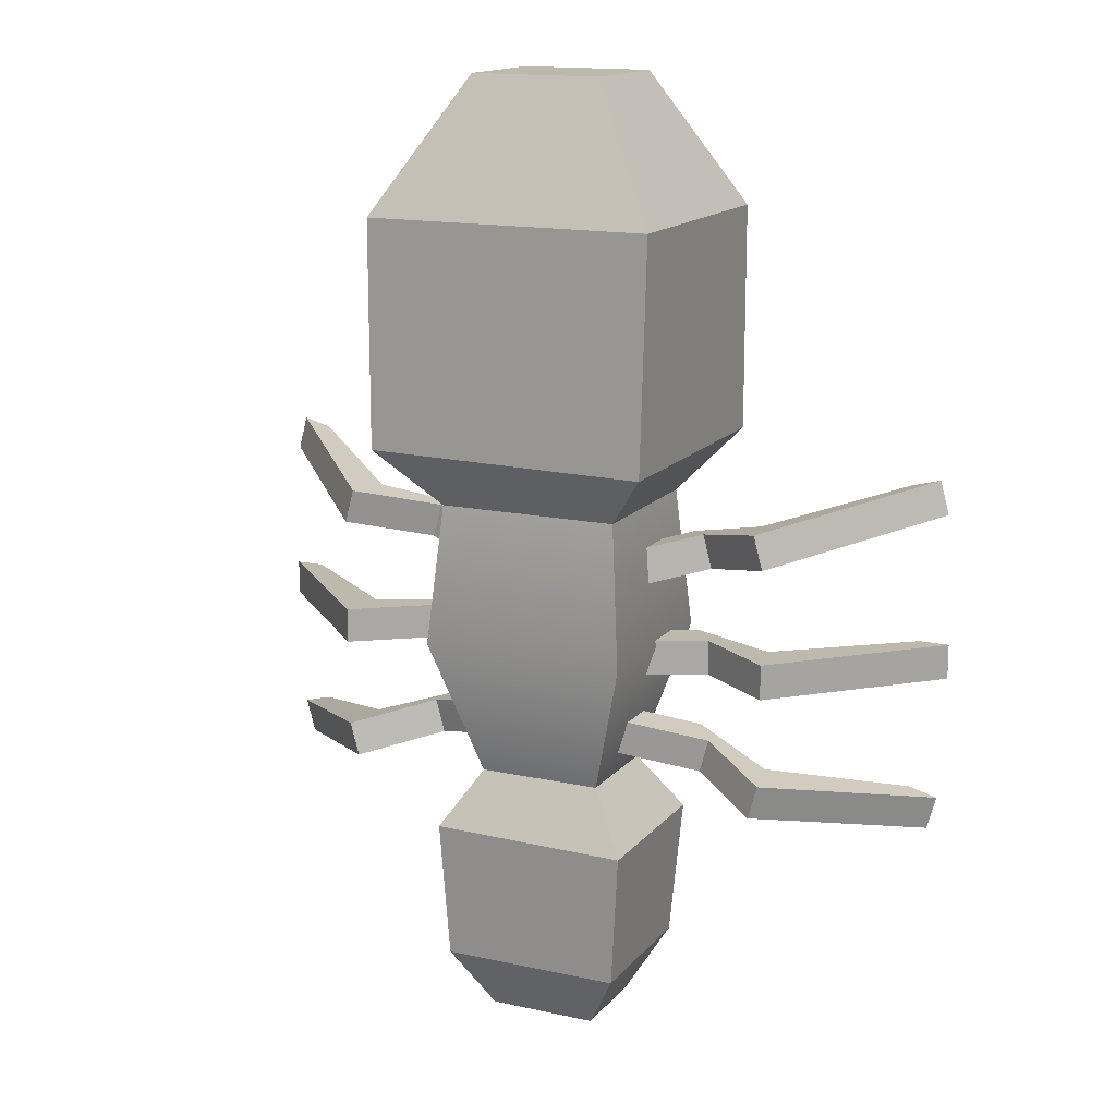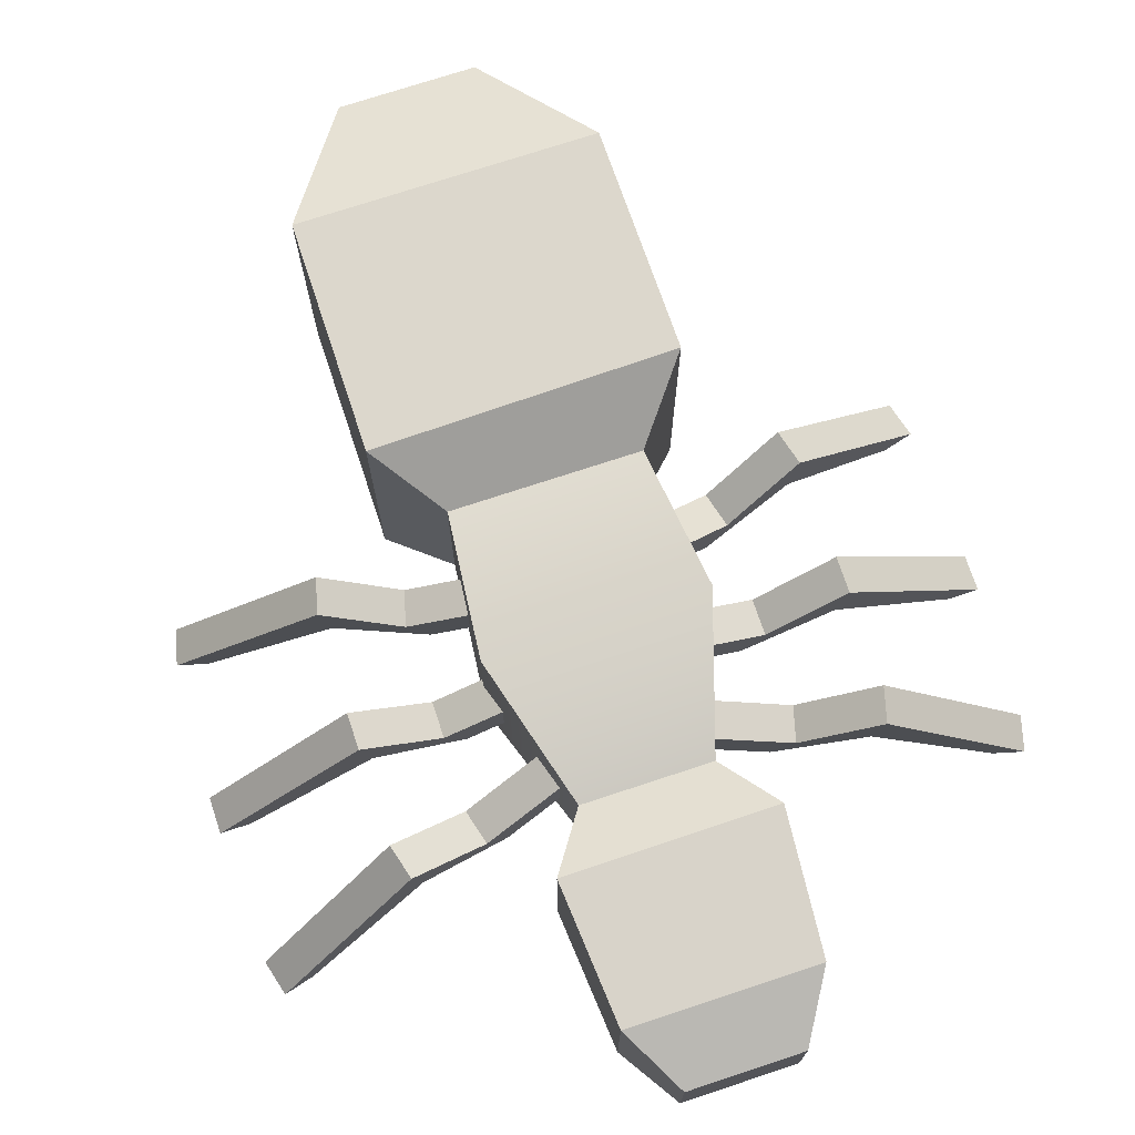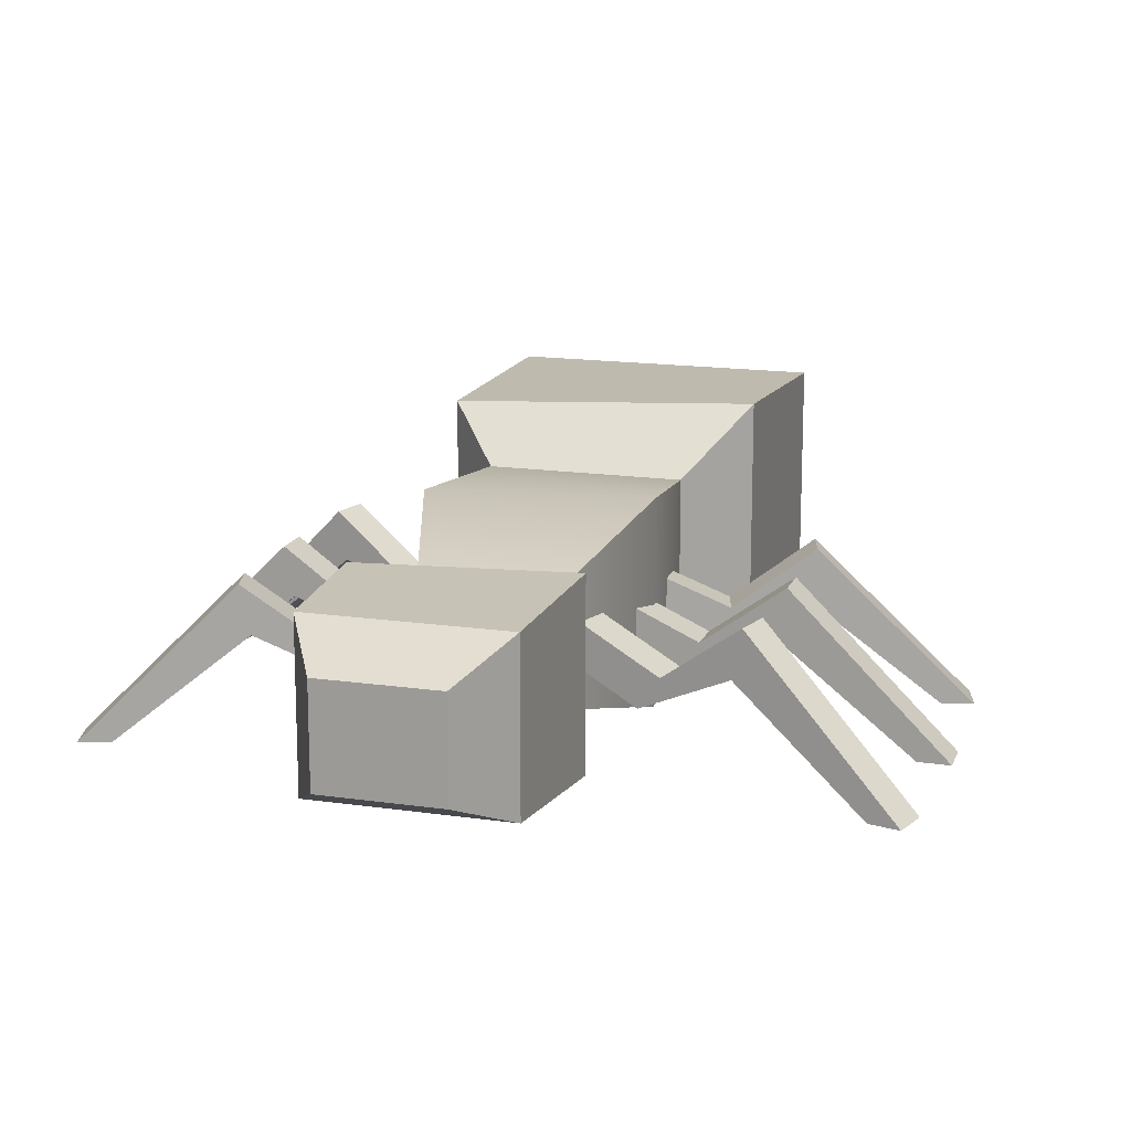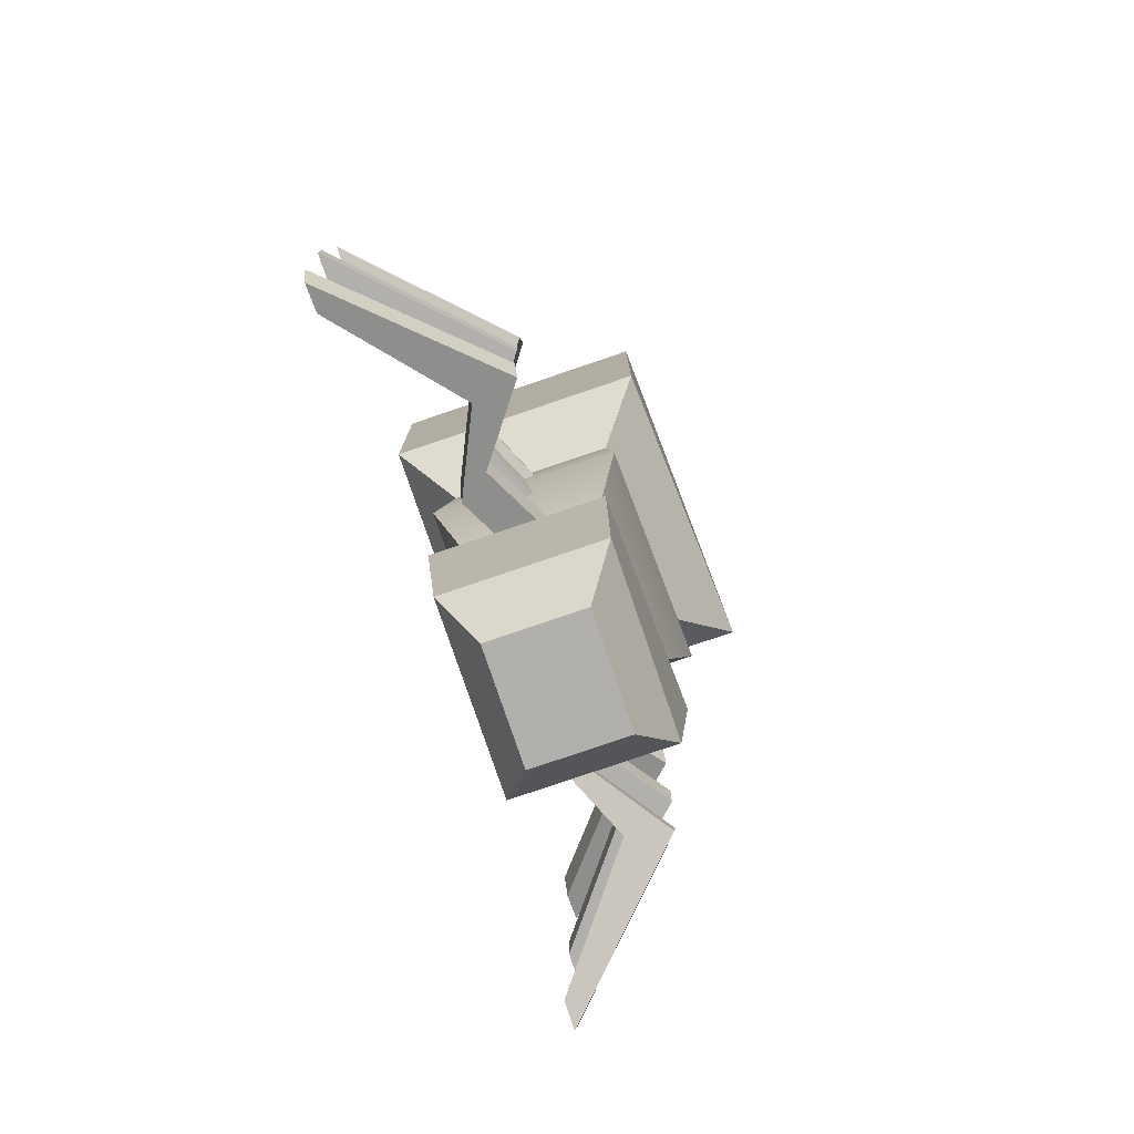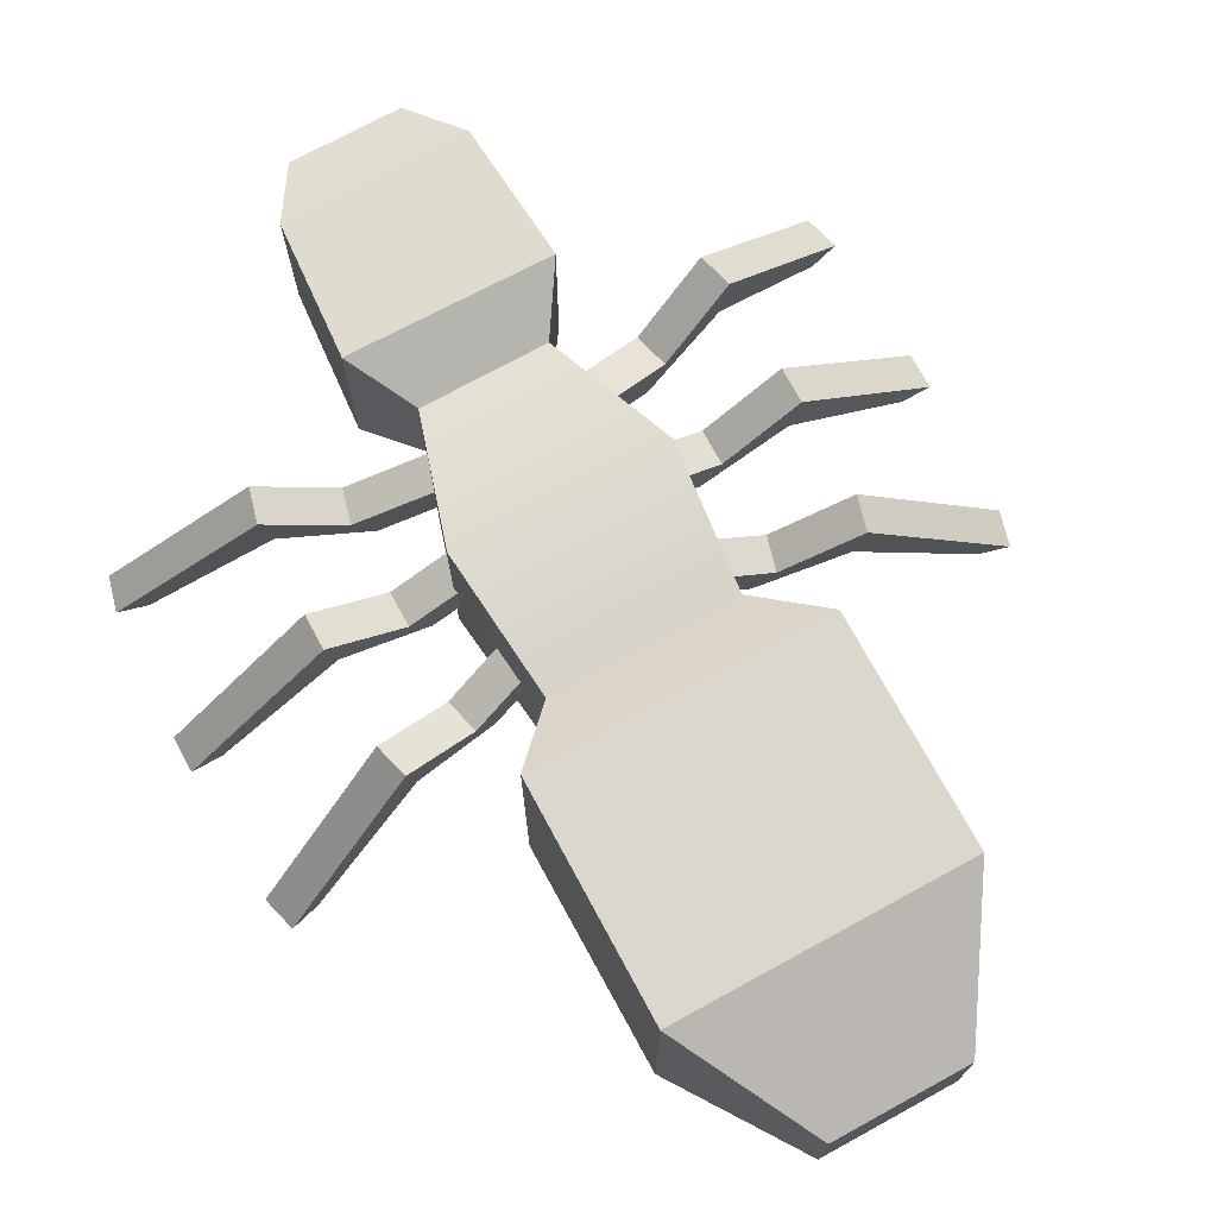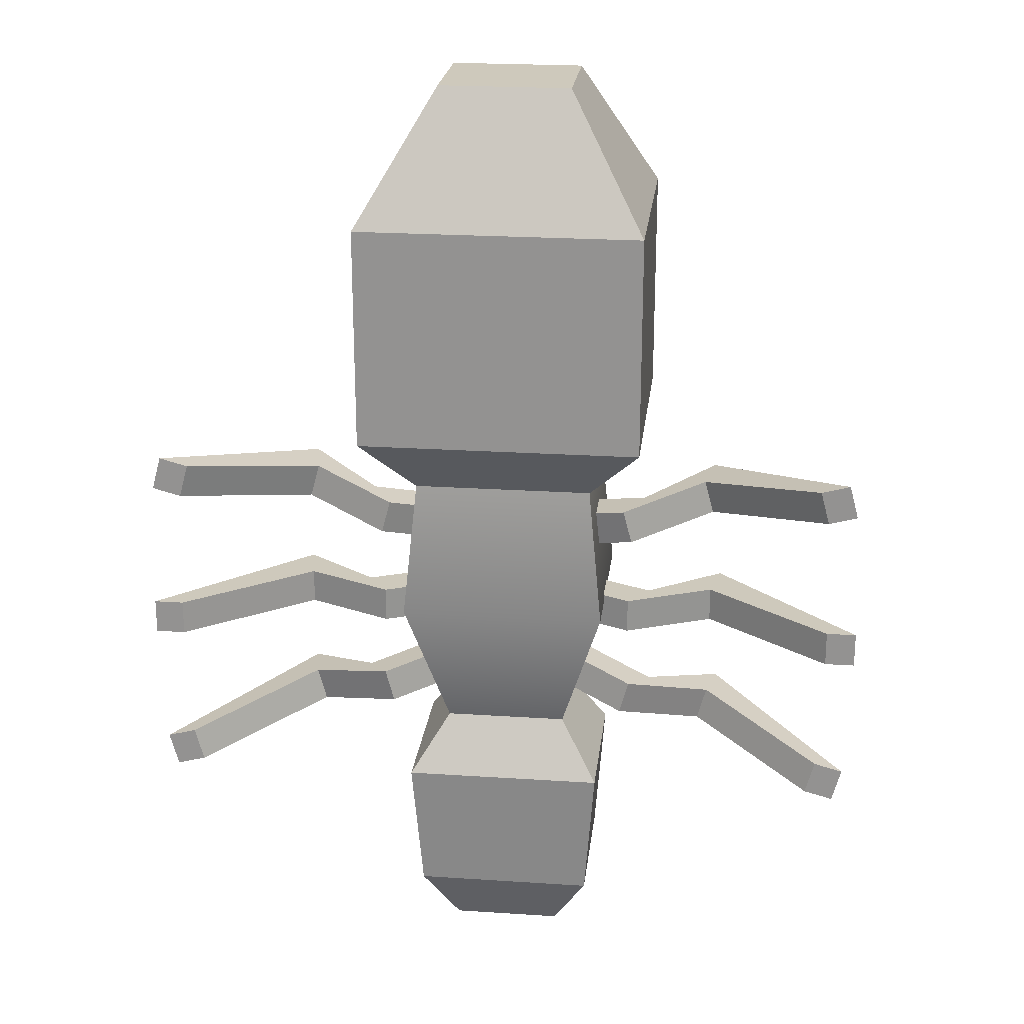
<metadata>
{"format":"obj","ext":"obj","renderer":"f3d","projection":"perspective","resolution":1024,"background":"white","views":[{"elev":15.0,"azim":-154.9,"up":"+Z"},{"elev":73.0,"azim":161.7,"up":"+Y"},{"elev":15.8,"azim":-163.1,"up":"+Y"},{"elev":-78.6,"azim":108.8,"up":"+Z"},{"elev":73.2,"azim":-28.7,"up":"+Y"},{"elev":22.4,"azim":6.5,"up":"+Z"}]}
</metadata>
<code>
g default
v 0.03927 0.09947 -0.002906
v 0.1365 0.05325 0.02315
v 0.06149 0.1326 0.003049
v 0.1587 0.08638 0.02911
v 0.07139 0.1326 -0.03391
v 0.1686 0.08638 -0.007847
v 0.04917 0.09947 -0.03986
v 0.1464 0.05325 -0.0138
v 0.2386 0.09709 0.01089
v 0.2287 0.09709 0.04784
v 0.2483 0.1464 0.0135
v 0.2384 0.1464 0.05045
v 0.3692 -0.009806 0.04589
v 0.3593 -0.009806 0.08284
v 0.4006 -0.009806 0.05431
v 0.3907 -0.009806 0.09126
g Ant_Worker1:polySurface13
f 1 2 3
f 3 2 4
f 3 4 5
f 5 4 6
f 6 8 5
f 5 8 7
f 7 8 1
f 1 8 2
f 14 13 16
f 16 13 15
f 2 8 10
f 10 8 9
f 8 6 9
f 9 6 11
f 6 4 11
f 11 4 12
f 2 10 4
f 4 10 12
f 10 9 14
f 14 9 13
f 11 15 9
f 9 15 13
f 11 12 15
f 15 12 16
f 12 10 16
f 16 10 14
g default
v -0.04917 0.09947 -0.1713
v -0.1464 0.05325 -0.1974
v -0.07139 0.1326 -0.1773
v -0.1686 0.08638 -0.2034
v -0.06149 0.1326 -0.2143
v -0.1587 0.08638 -0.2403
v -0.03927 0.09947 -0.2083
v -0.1365 0.05325 -0.2344
v -0.2287 0.09709 -0.259
v -0.2386 0.09709 -0.2221
v -0.2384 0.1464 -0.2617
v -0.2483 0.1464 -0.2247
v -0.3593 -0.009806 -0.294
v -0.3692 -0.009806 -0.2571
v -0.3907 -0.009806 -0.3025
v -0.4006 -0.009806 -0.2655
g Ant_Worker1:polySurface10
f 17 19 18
f 18 19 20
f 19 21 20
f 20 21 22
f 23 24 21
f 21 24 22
f 23 17 24
f 24 17 18
f 30 32 29
f 29 32 31
f 18 26 24
f 24 26 25
f 24 25 22
f 22 25 27
f 22 27 20
f 20 27 28
f 28 26 20
f 20 26 18
f 26 30 25
f 25 30 29
f 29 31 25
f 25 31 27
f 27 31 28
f 28 31 32
f 28 32 26
f 26 32 30
g default
v -0.04304 0.09947 -0.08907
v -0.1437 0.05325 -0.08907
v -0.06605 0.1326 -0.08907
v -0.1667 0.08638 -0.08907
v -0.06605 0.1326 -0.1273
v -0.1667 0.08638 -0.1273
v -0.04304 0.09947 -0.1273
v -0.1437 0.05325 -0.1273
v -0.2391 0.09709 -0.1273
v -0.2391 0.09709 -0.08907
v -0.2492 0.1464 -0.1273
v -0.2492 0.1464 -0.08907
v -0.3743 -0.009806 -0.1273
v -0.3743 -0.009806 -0.08907
v -0.4069 -0.009806 -0.1273
v -0.4069 -0.009806 -0.08907
g Ant_Worker1:polySurface12
f 33 35 34
f 34 35 36
f 35 37 36
f 36 37 38
f 39 40 37
f 37 40 38
f 39 33 40
f 40 33 34
f 46 48 45
f 45 48 47
f 34 42 40
f 40 42 41
f 40 41 38
f 38 41 43
f 38 43 36
f 36 43 44
f 44 42 36
f 36 42 34
f 42 46 41
f 41 46 45
f 45 47 41
f 41 47 43
f 43 47 44
f 44 47 48
f 44 48 42
f 42 48 46
g default
v -0.03927 0.09947 -0.002906
v -0.1365 0.05325 0.02315
v -0.06149 0.1326 0.003049
v -0.1587 0.08638 0.02911
v -0.07139 0.1326 -0.03391
v -0.1686 0.08638 -0.007847
v -0.04917 0.09947 -0.03986
v -0.1464 0.05325 -0.0138
v -0.2386 0.09709 0.01089
v -0.2287 0.09709 0.04784
v -0.2483 0.1464 0.0135
v -0.2384 0.1464 0.05045
v -0.3692 -0.009806 0.04589
v -0.3593 -0.009806 0.08284
v -0.4006 -0.009806 0.05431
v -0.3907 -0.009806 0.09126
g Ant_Worker1:polySurface11
f 49 51 50
f 50 51 52
f 51 53 52
f 52 53 54
f 55 56 53
f 53 56 54
f 55 49 56
f 56 49 50
f 62 64 61
f 61 64 63
f 50 58 56
f 56 58 57
f 56 57 54
f 54 57 59
f 54 59 52
f 52 59 60
f 60 58 52
f 52 58 50
f 58 62 57
f 57 62 61
f 61 63 57
f 57 63 59
f 59 63 60
f 60 63 64
f 60 64 58
f 58 64 62
g default
v -0.1576 -0.03052 0.3696
v 0.1576 -0.03052 0.3696
v -0.1576 0.2445 0.3696
v 0.1576 0.2445 0.3696
v -0.1576 0.261 0.1239
v 0.1576 0.2445 0.1239
v -0.1576 -0.03052 0.1239
v 0.1576 -0.03052 0.1239
v -0.0725 0.04371 0.5142
v 0.0725 0.04371 0.5142
v 0.0725 0.1703 0.5142
v -0.0725 0.1703 0.5142
v -0.09947 0.1938 0.05863
v 0.09947 0.1938 0.05863
v 0.09947 0.02017 0.05863
v -0.09947 0.02017 0.05863
v -0.06828 0.1642 -0.2477
v 0.06828 0.1642 -0.2477
v 0.06828 0.0498 -0.2477
v -0.06828 0.0498 -0.2477
v -0.1109 0.1999 -0.3122
v 0.1109 0.1917 -0.3122
v 0.1109 0.01411 -0.3122
v -0.1109 0.01411 -0.3122
v -0.09927 0.1901 -0.4624
v 0.09927 0.1901 -0.4624
v 0.09927 0.02384 -0.4624
v -0.09927 0.02384 -0.4624
v -0.06 0.1572 -0.5302
v 0.06 0.1572 -0.5302
v 0.06 0.05673 -0.5302
v -0.06 0.05673 -0.5302
v -0.1151 0.2142 -0.0962
v 0.1151 0.2057 -0.0962
v 0.1151 0.00824 -0.0962
v -0.1151 0.00824 -0.0962
g Ant_Worker1:pCube1
f 73 74 76
f 76 74 75
f 67 68 69
f 69 68 70
f 93 94 96
f 96 94 95
f 71 72 65
f 65 72 66
f 66 72 68
f 68 72 70
f 71 65 69
f 69 65 67
f 65 66 73
f 73 66 74
f 66 68 74
f 74 68 75
f 68 67 75
f 75 67 76
f 67 65 76
f 76 65 73
f 69 70 77
f 77 70 78
f 70 72 78
f 78 72 79
f 72 71 79
f 79 71 80
f 71 69 80
f 80 69 77
f 97 98 81
f 81 98 82
f 98 99 82
f 82 99 83
f 99 100 83
f 83 100 84
f 100 97 84
f 84 97 81
f 81 82 85
f 85 82 86
f 82 83 86
f 86 83 87
f 83 84 87
f 87 84 88
f 84 81 88
f 88 81 85
f 85 86 89
f 89 86 90
f 86 87 90
f 90 87 91
f 87 88 91
f 91 88 92
f 88 85 92
f 92 85 89
f 89 90 93
f 93 90 94
f 90 91 94
f 94 91 95
f 91 92 95
f 95 92 96
f 92 89 96
f 96 89 93
f 77 78 97
f 97 78 98
f 78 79 98
f 98 79 99
f 79 80 99
f 99 80 100
f 80 77 100
f 100 77 97
g default
v 0.04304 0.09947 -0.08907
v 0.1437 0.05325 -0.08907
v 0.06605 0.1326 -0.08907
v 0.1667 0.08638 -0.08907
v 0.06605 0.1326 -0.1273
v 0.1667 0.08638 -0.1273
v 0.04304 0.09947 -0.1273
v 0.1437 0.05325 -0.1273
v 0.2391 0.09709 -0.1273
v 0.2391 0.09709 -0.08907
v 0.2492 0.1464 -0.1273
v 0.2492 0.1464 -0.08907
v 0.3743 -0.009806 -0.1273
v 0.3743 -0.009806 -0.08907
v 0.4069 -0.009806 -0.1273
v 0.4069 -0.009806 -0.08907
g Ant_Worker1:polySurface8
f 101 102 103
f 103 102 104
f 103 104 105
f 105 104 106
f 106 108 105
f 105 108 107
f 107 108 101
f 101 108 102
f 114 113 116
f 116 113 115
f 102 108 110
f 110 108 109
f 108 106 109
f 109 106 111
f 106 104 111
f 111 104 112
f 102 110 104
f 104 110 112
f 110 109 114
f 114 109 113
f 111 115 109
f 109 115 113
f 111 112 115
f 115 112 116
f 112 110 116
f 116 110 114
g default
v 0.04917 0.09947 -0.1713
v 0.1464 0.05325 -0.1974
v 0.07139 0.1326 -0.1773
v 0.1686 0.08638 -0.2034
v 0.06149 0.1326 -0.2143
v 0.1587 0.08638 -0.2403
v 0.03927 0.09947 -0.2083
v 0.1365 0.05325 -0.2344
v 0.2287 0.09709 -0.259
v 0.2386 0.09709 -0.2221
v 0.2384 0.1464 -0.2617
v 0.2483 0.1464 -0.2247
v 0.3593 -0.009806 -0.294
v 0.3692 -0.009806 -0.2571
v 0.3907 -0.009806 -0.3025
v 0.4006 -0.009806 -0.2655
g Ant_Worker1:polySurface9
f 117 118 119
f 119 118 120
f 119 120 121
f 121 120 122
f 122 124 121
f 121 124 123
f 123 124 117
f 117 124 118
f 130 129 132
f 132 129 131
f 118 124 126
f 126 124 125
f 124 122 125
f 125 122 127
f 122 120 127
f 127 120 128
f 118 126 120
f 120 126 128
f 126 125 130
f 130 125 129
f 127 131 125
f 125 131 129
f 127 128 131
f 131 128 132
f 128 126 132
f 132 126 130

</code>
